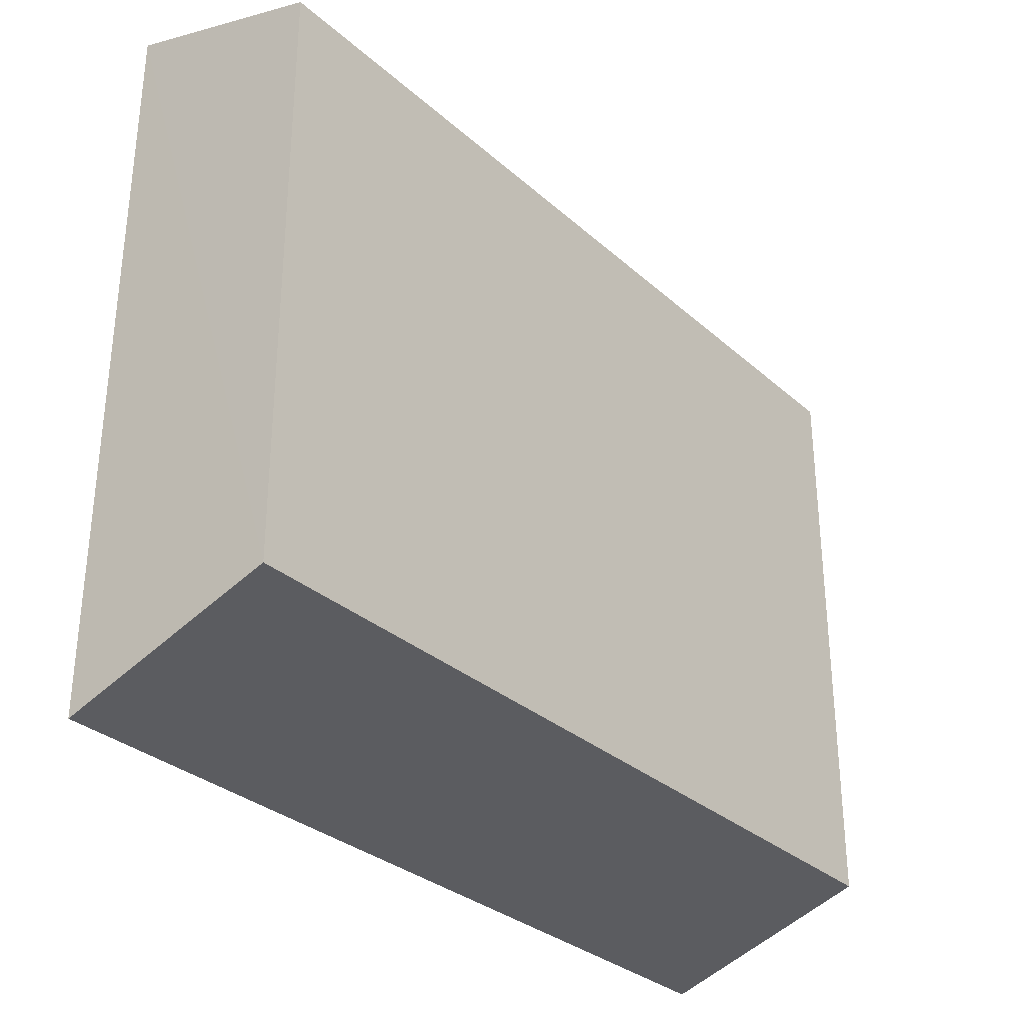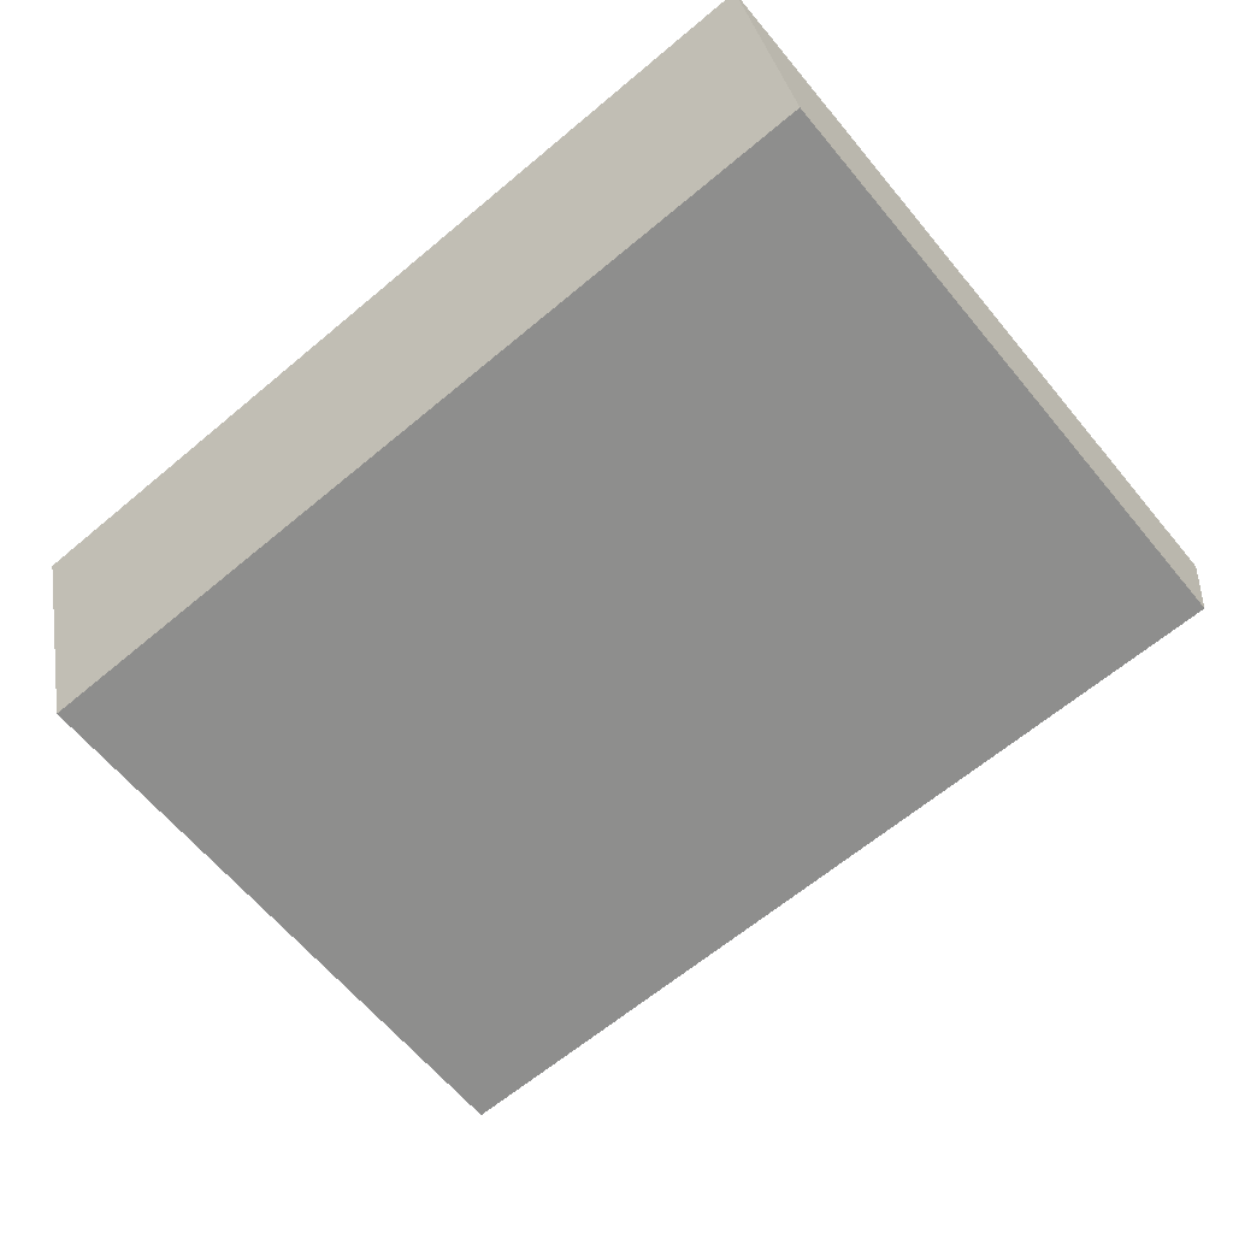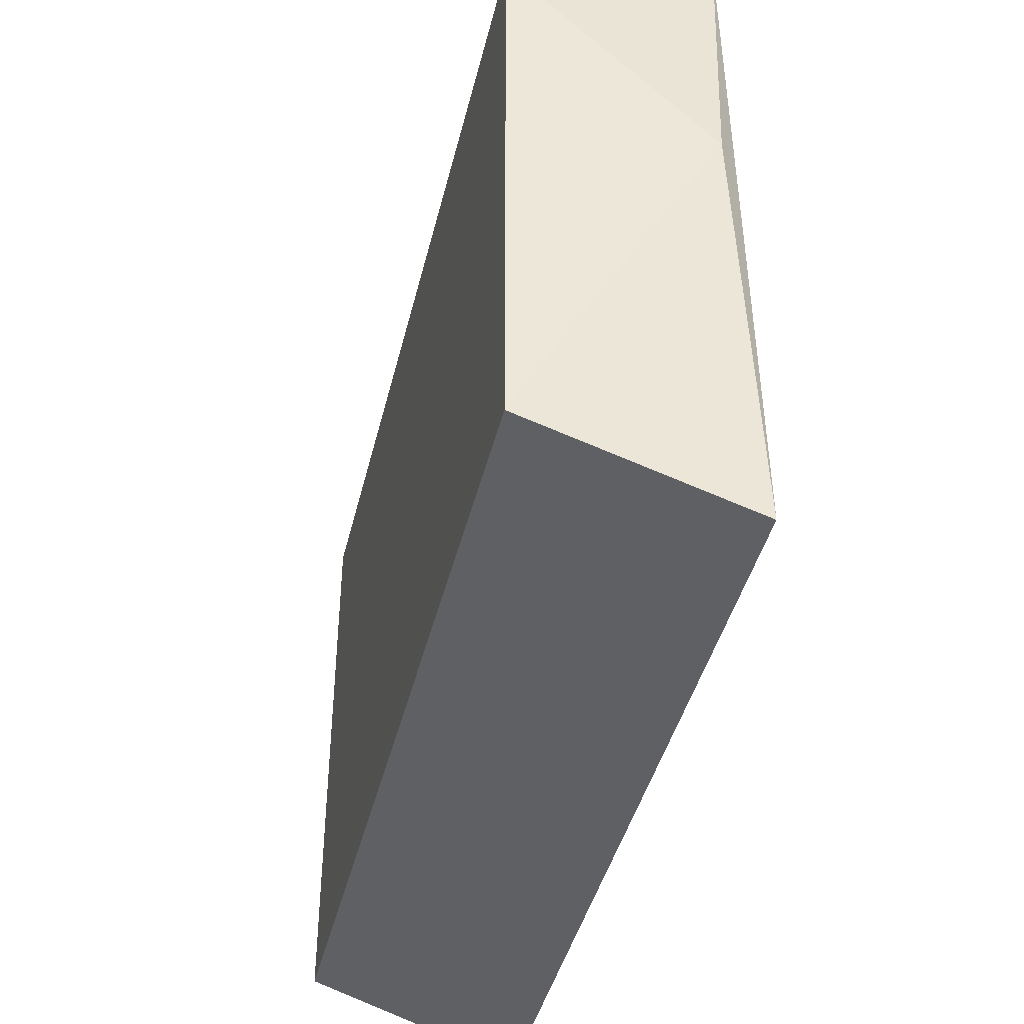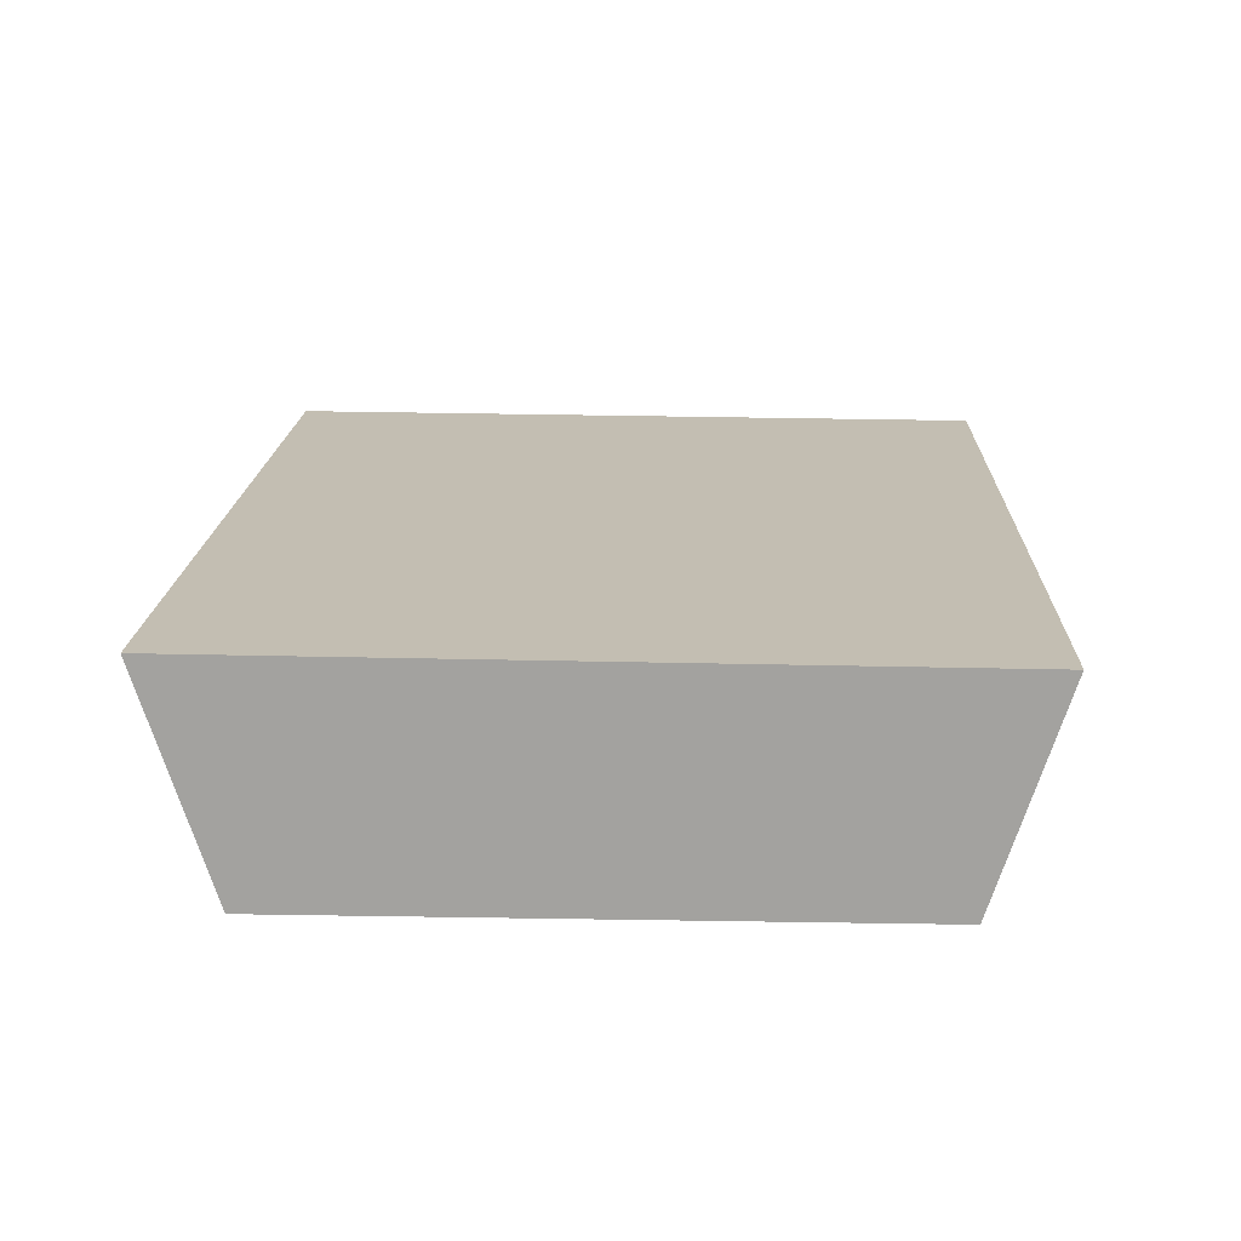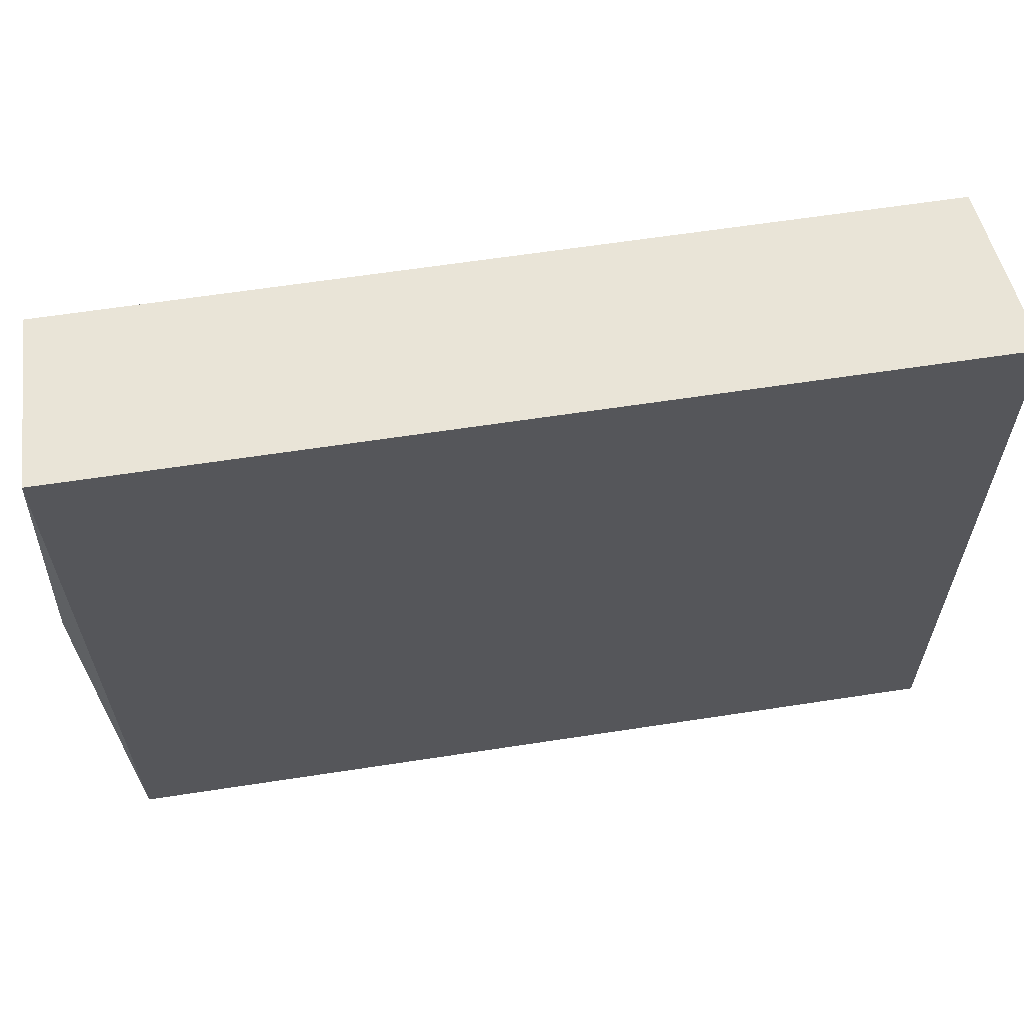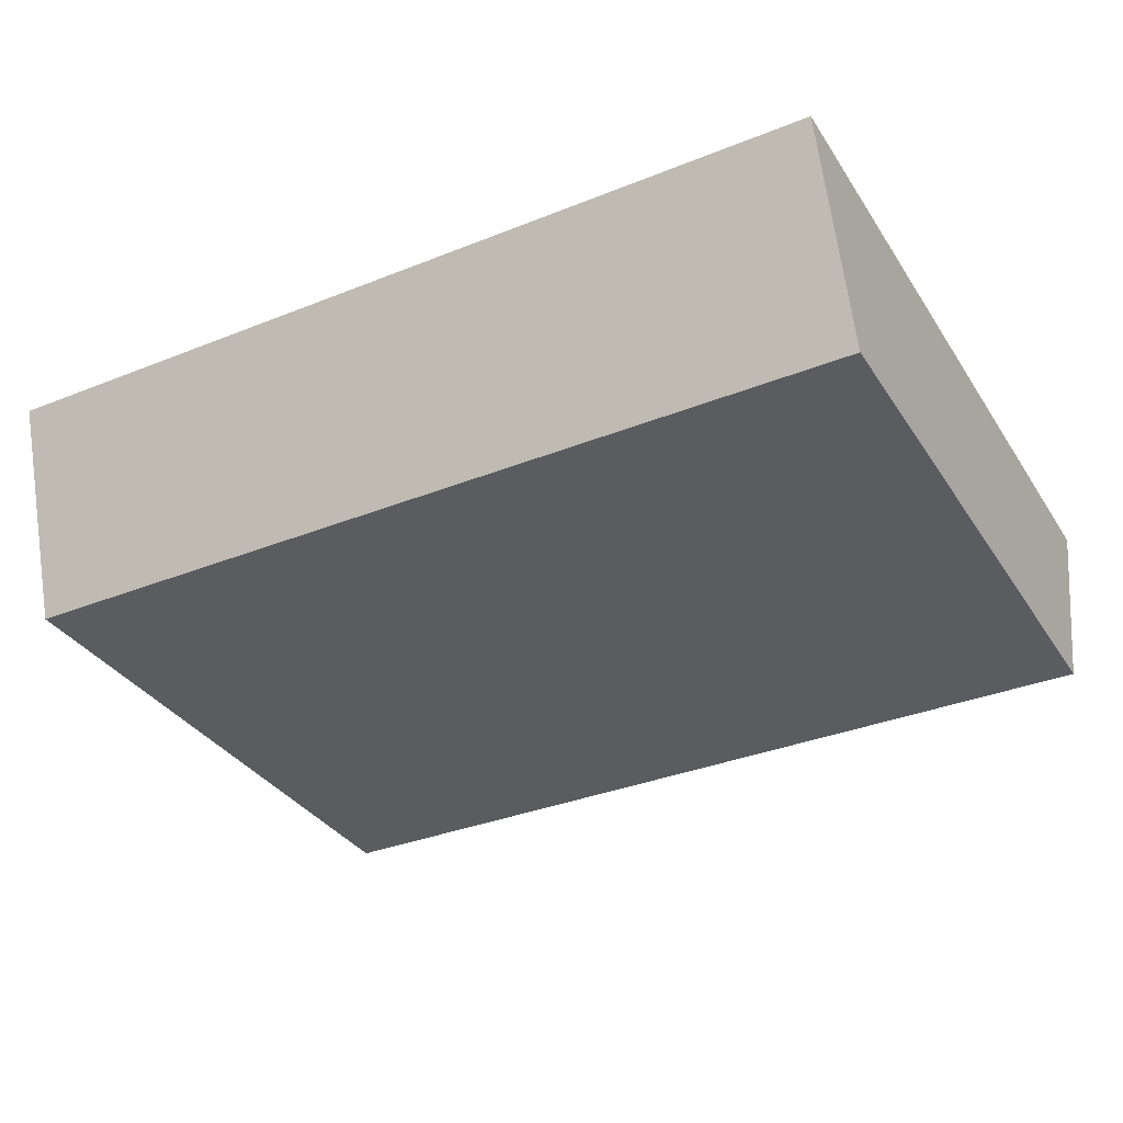
<metadata>
{"format":"obj","ext":"obj","renderer":"f3d","projection":"perspective","resolution":1024,"background":"white","views":[{"elev":-31.1,"azim":-51.3,"up":"+Z"},{"elev":-64.8,"azim":-140.0,"up":"+Y"},{"elev":-42.4,"azim":76.6,"up":"+Z"},{"elev":17.2,"azim":-88.0,"up":"+Y"},{"elev":62.6,"azim":171.1,"up":"+Z"},{"elev":-34.1,"azim":-151.6,"up":"+Y"}]}
</metadata>
<code>
v -0.2348 -0.01721 0.02592
v -0.2349 -0.01721 -0.02556
v -0.2349 0.001494 -0.03163
v -0.3106 0.001065 0.03174
v -0.3106 -0.01721 0.02581
v -0.2348 0.001031 0.03185
v -0.2333 -0.0003633 0.005837
v -0.3106 -0.01721 -0.02567
v -0.3106 0.001494 -0.03175
f 5 2 1
f 6 3 4
f 6 5 1
f 6 4 5
f 7 1 2
f 7 2 3
f 7 6 1
f 7 3 6
f 8 3 2
f 8 2 5
f 8 5 4
f 9 8 4
f 9 4 3
f 9 3 8

</code>
